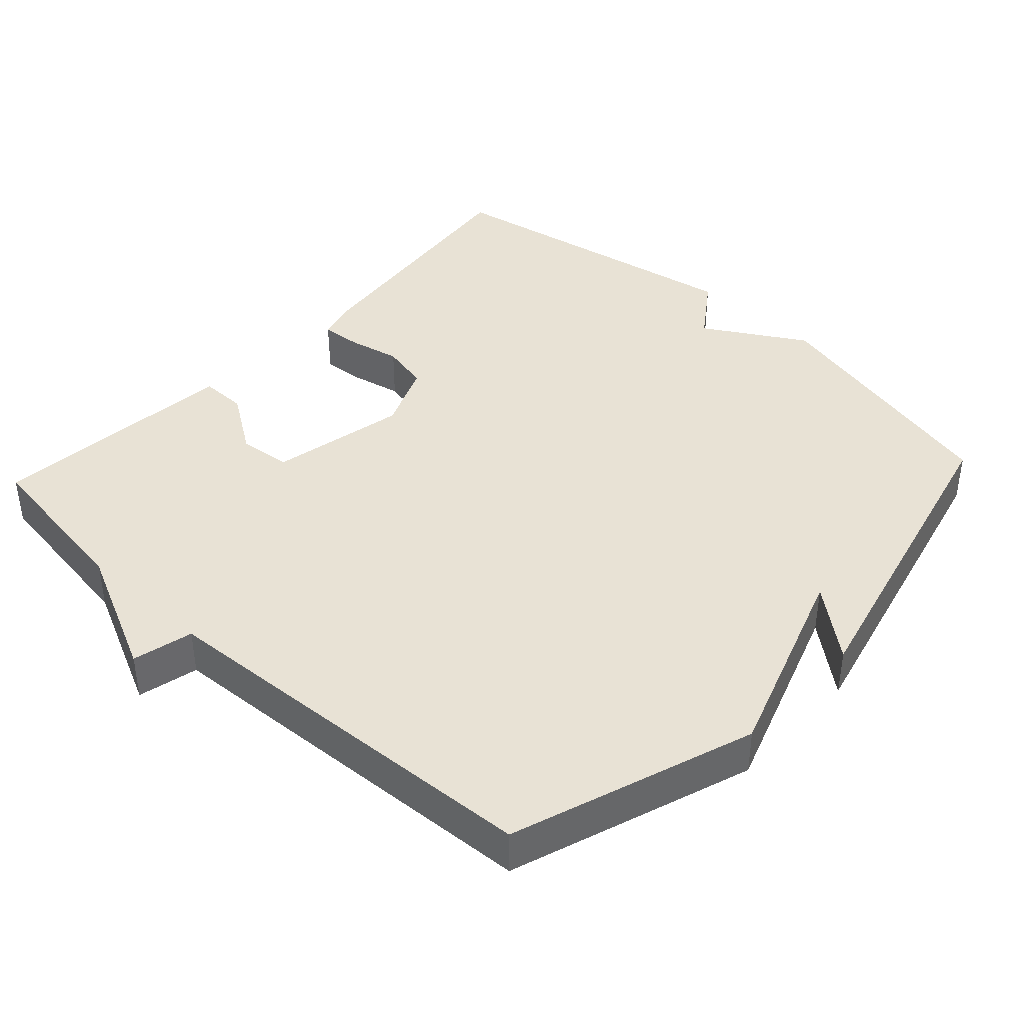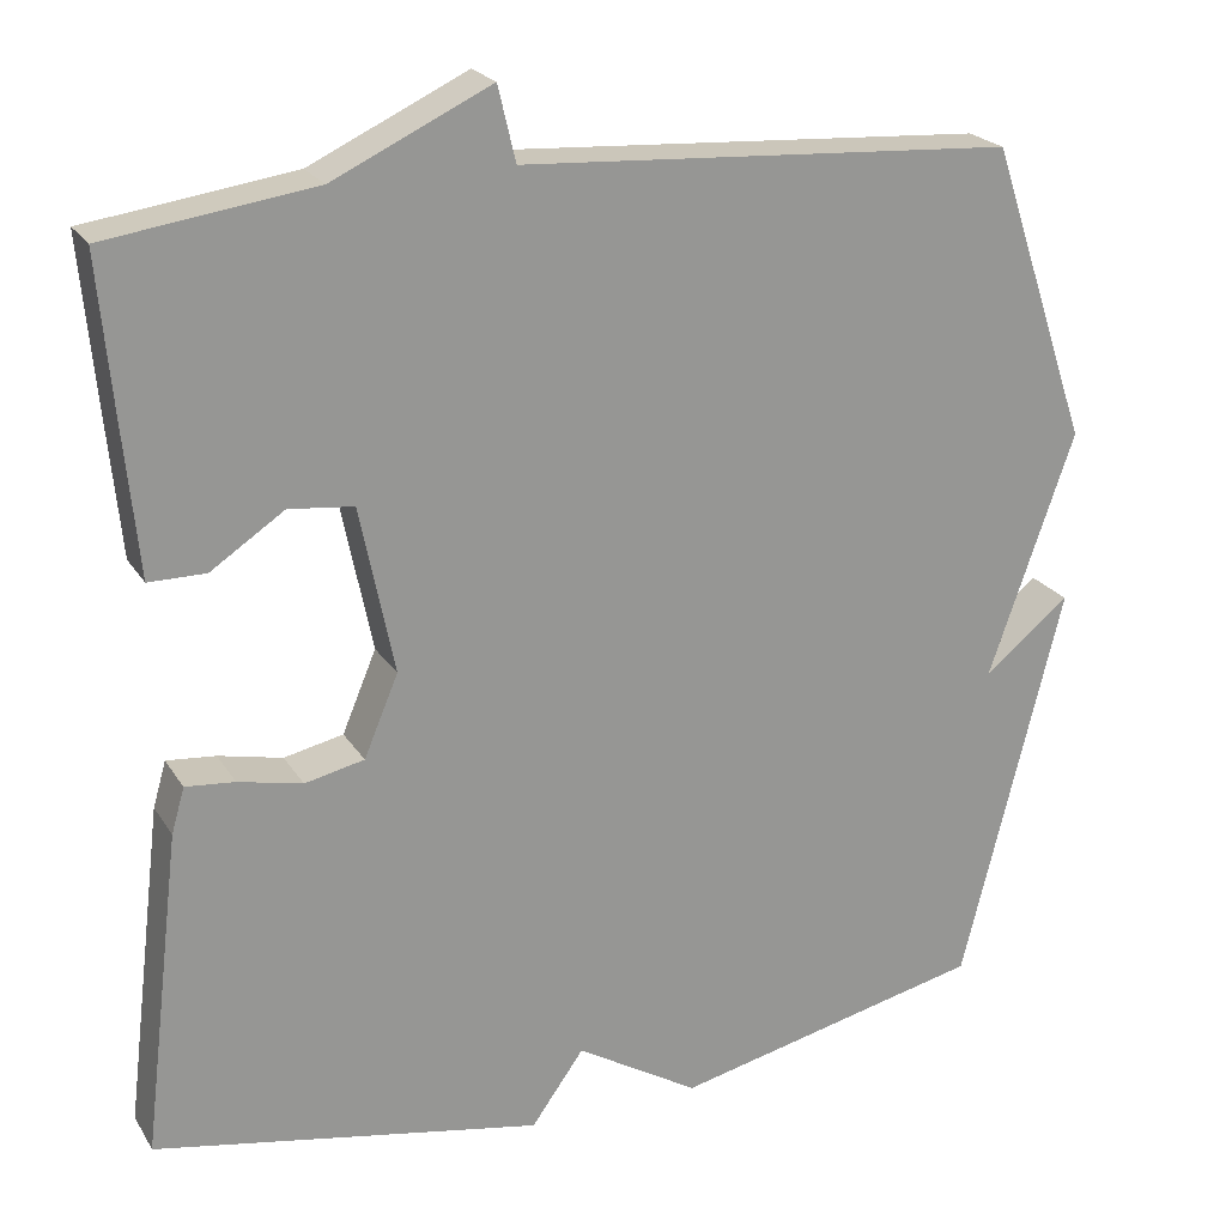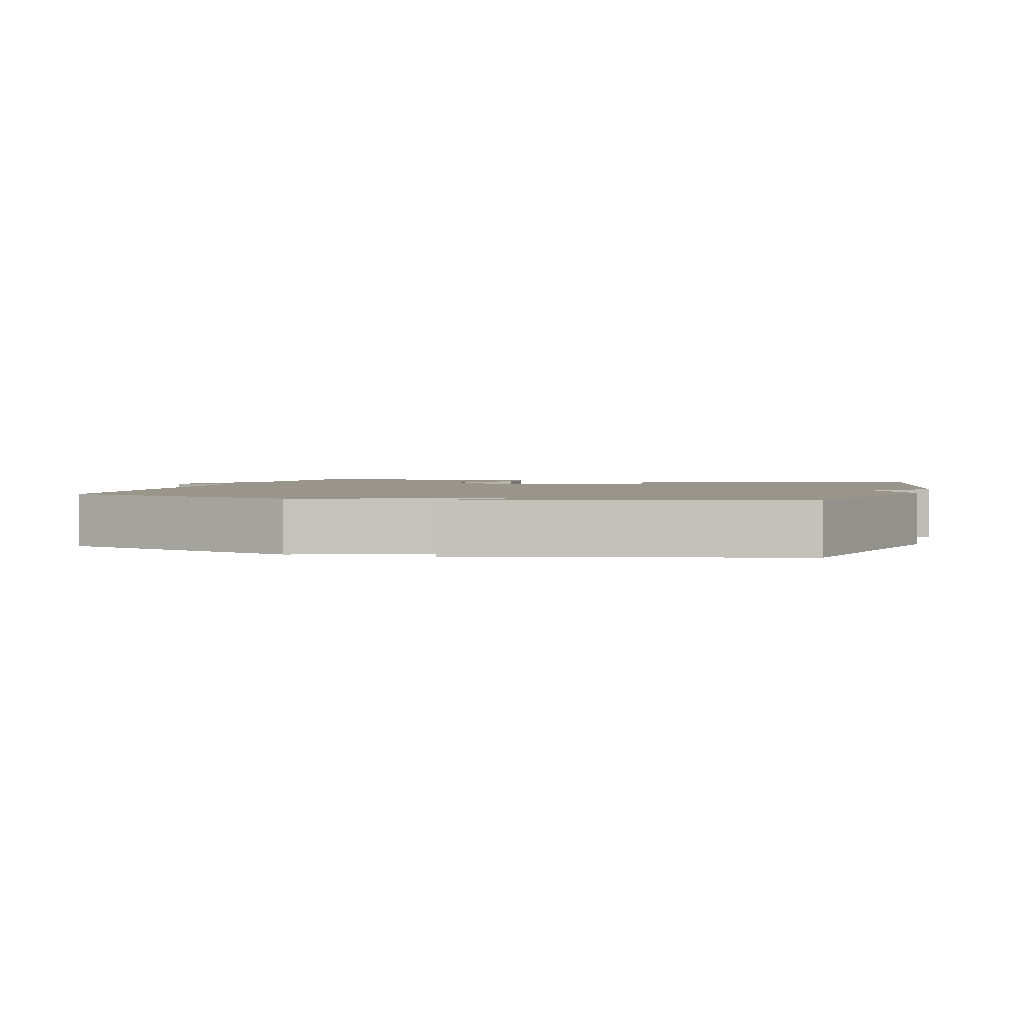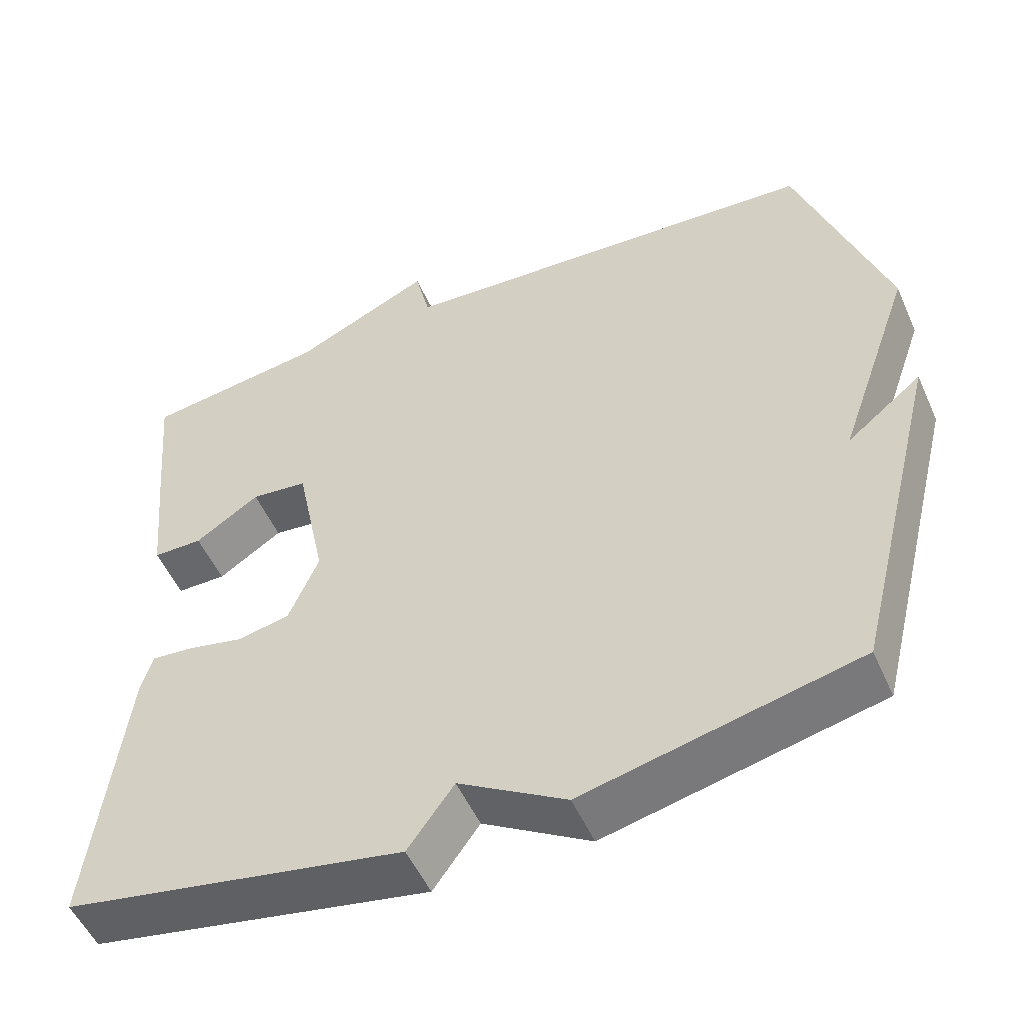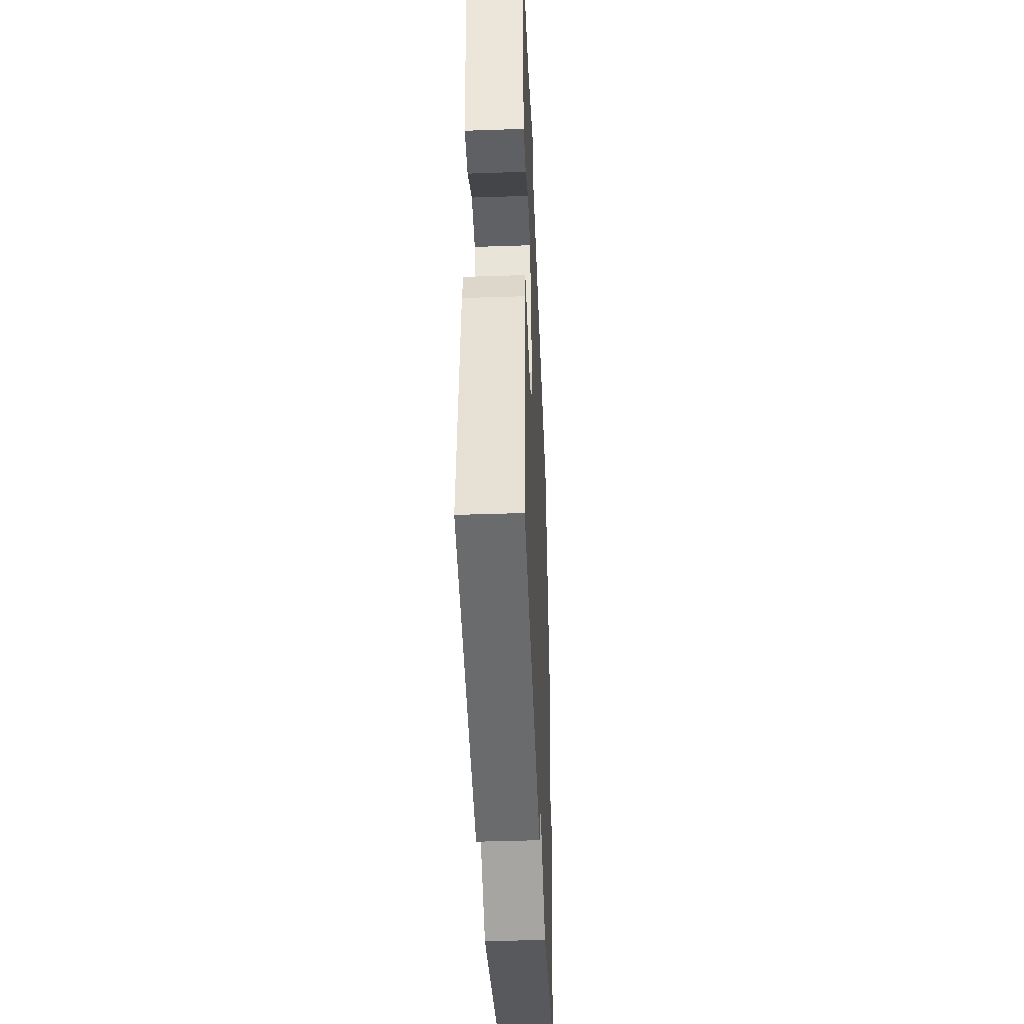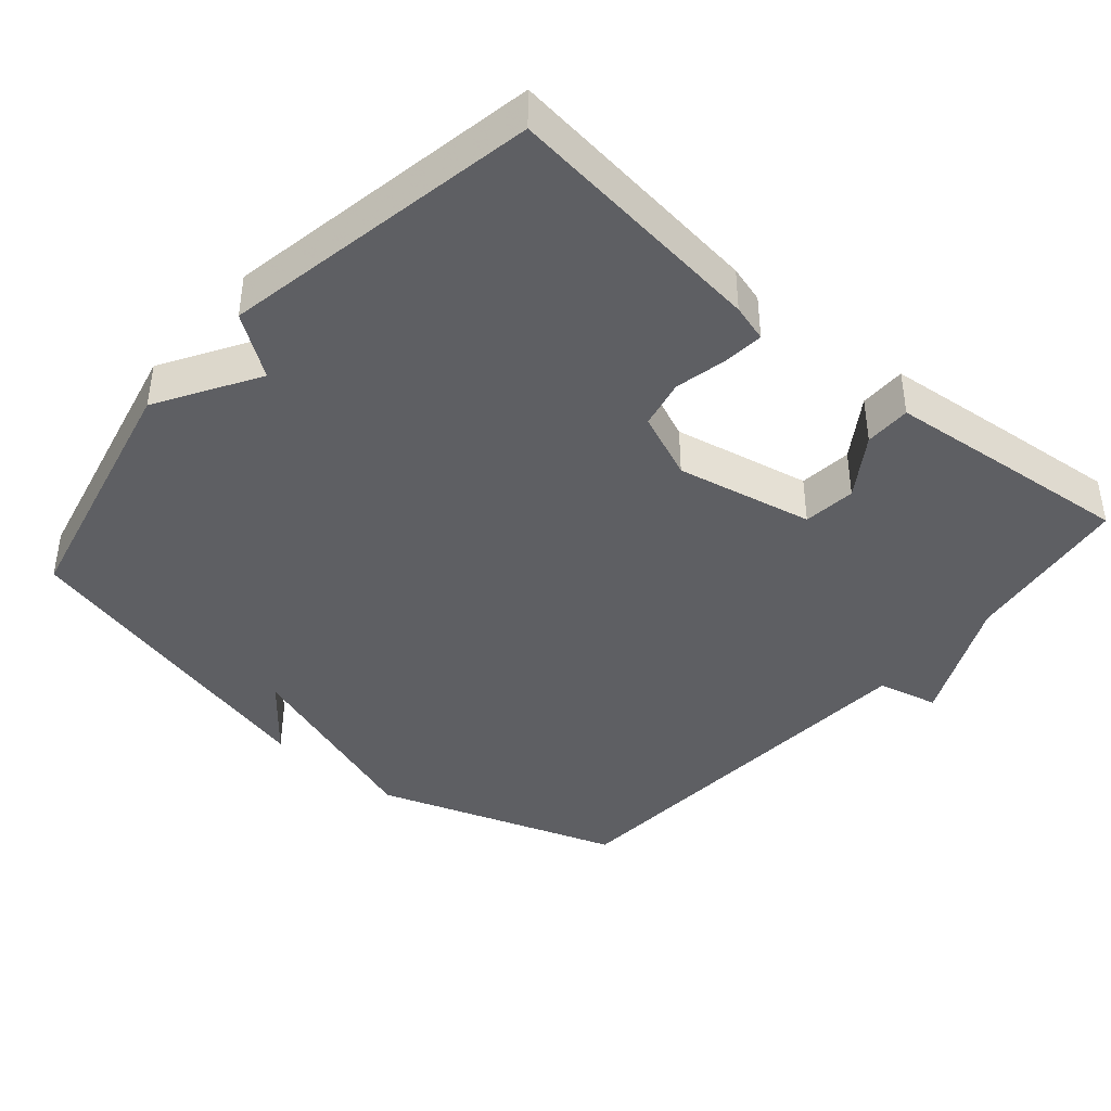
<metadata>
{"format":"obj","ext":"obj","renderer":"f3d","projection":"perspective","resolution":1024,"background":"white","views":[{"elev":40.8,"azim":42.9,"up":"+Y"},{"elev":22.1,"azim":-23.8,"up":"+Z"},{"elev":2.1,"azim":105.7,"up":"+Y"},{"elev":-52.3,"azim":23.6,"up":"+Z"},{"elev":-42.8,"azim":-87.7,"up":"+Z"},{"elev":-41.2,"azim":-130.6,"up":"+Y"}]}
</metadata>
<code>
v 0.5 0.07 0.5
v 0.615 0.07 0.159
v 0.517 0.07 -0.12
v 0.615 0.07 -0.041
v 0.5 0.07 -0.5
v 0.143 0.07 -0.582
v 0.003 0.07 -0.498
v -0.057 0.07 -0.582
v -0.5 0.07 -0.5
v -0.456 0.07 -0.132
v -0.441 0.07 -0.08
v -0.385 0.07 -0.085
v -0.312 0.07 -0.101
v -0.244 0.07 -0.086
v -0.205 0.07 0.007
v -0.244 0.07 0.198
v -0.318 0.07 0.206
v -0.402 0.07 0.15
v -0.467 0.07 0.15
v -0.484 0.07 0.325
v -0.5 0.07 0.5
v -0.263 0.07 0.534
v -0.083 0.07 0.619
v -0.063 0.07 0.534
v 0.5 0 0.5
v 0.615 0 0.159
v 0.517 0 -0.12
v 0.615 0 -0.041
v 0.5 0 -0.5
v 0.143 0 -0.582
v 0.003 0 -0.498
v -0.057 0 -0.582
v -0.5 0 -0.5
v -0.456 0 -0.132
v -0.441 0 -0.08
v -0.385 0 -0.085
v -0.312 0 -0.101
v -0.244 0 -0.086
v -0.205 0 0.007
v -0.244 0 0.198
v -0.318 0 0.206
v -0.402 0 0.15
v -0.467 0 0.15
v -0.484 0 0.325
v -0.5 0 0.5
v -0.263 0 0.534
v -0.083 0 0.619
v -0.063 0 0.534
f 22 23 24
f 21 22 24
f 20 21 24
f 19 20 24
f 18 19 24
f 17 18 24
f 24 1 2
f 17 24 2
f 16 17 2
f 15 16 2 3
f 14 15 3
f 13 14 3
f 11 12 13
f 10 11 13
f 9 10 13
f 8 9 13
f 7 8 13
f 7 13 3
f 6 7 3
f 3 4 5 6
f 48 47 46
f 48 46 45
f 48 45 44
f 48 44 43
f 48 43 42
f 48 42 41
f 26 25 48
f 26 48 41
f 26 41 40
f 27 26 40 39
f 27 39 38
f 27 38 37
f 37 36 35
f 37 35 34
f 37 34 33
f 37 33 32
f 37 32 31
f 27 37 31
f 27 31 30
f 30 29 28 27
f 1 25 26 2
f 2 26 27 3
f 3 27 28 4
f 4 28 29 5
f 5 29 30 6
f 6 30 31 7
f 7 31 32 8
f 8 32 33 9
f 9 33 34 10
f 10 34 35 11
f 11 35 36 12
f 12 36 37 13
f 13 37 38 14
f 14 38 39 15
f 15 39 40 16
f 16 40 41 17
f 17 41 42 18
f 18 42 43 19
f 19 43 44 20
f 20 44 45 21
f 21 45 46 22
f 22 46 47 23
f 23 47 48 24
f 24 48 25 1

</code>
